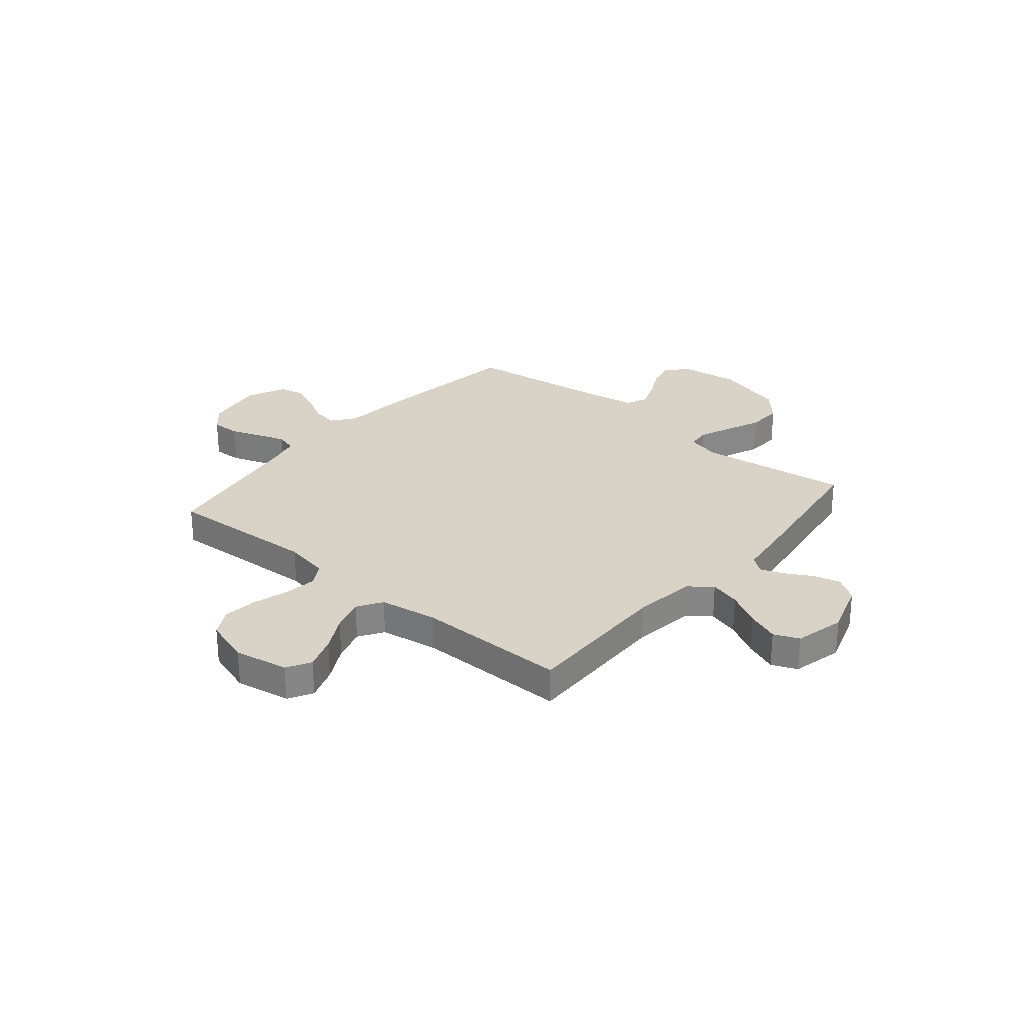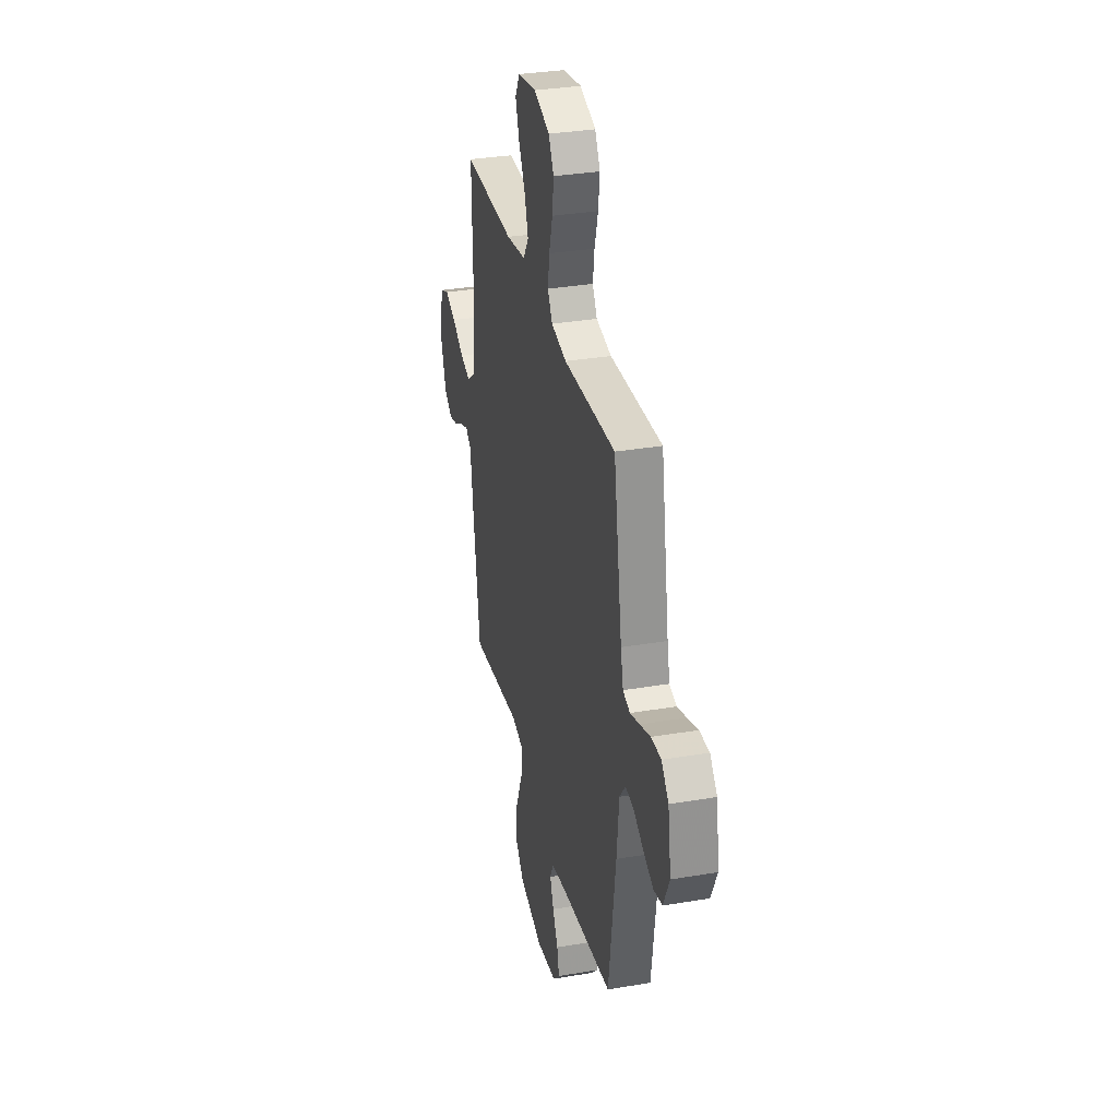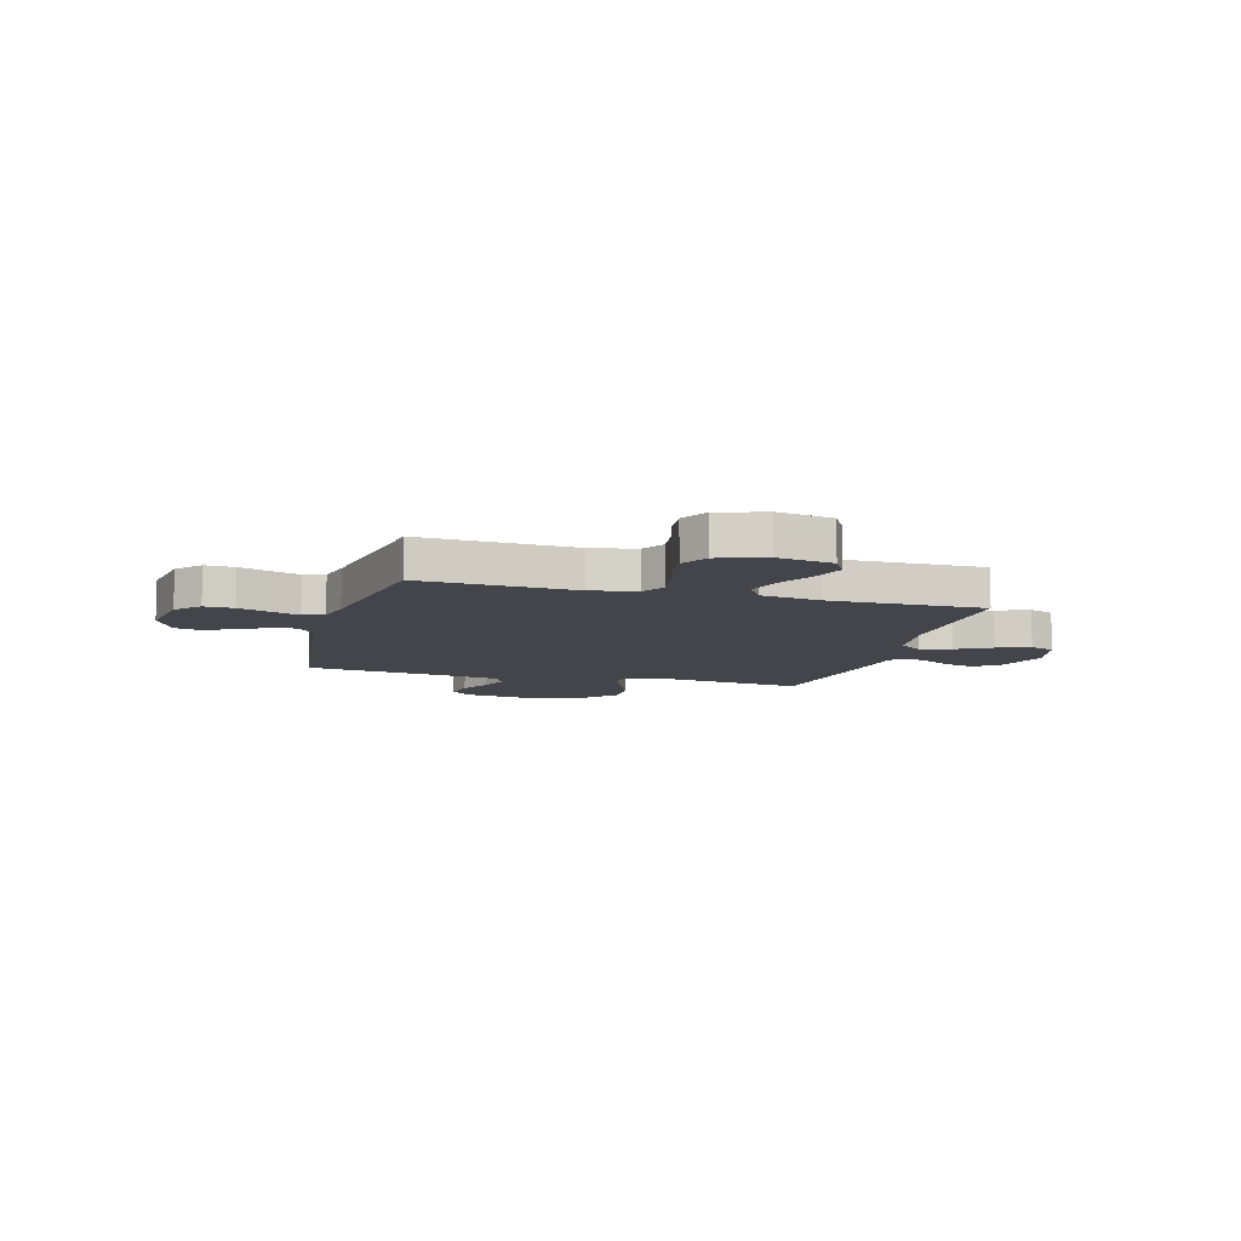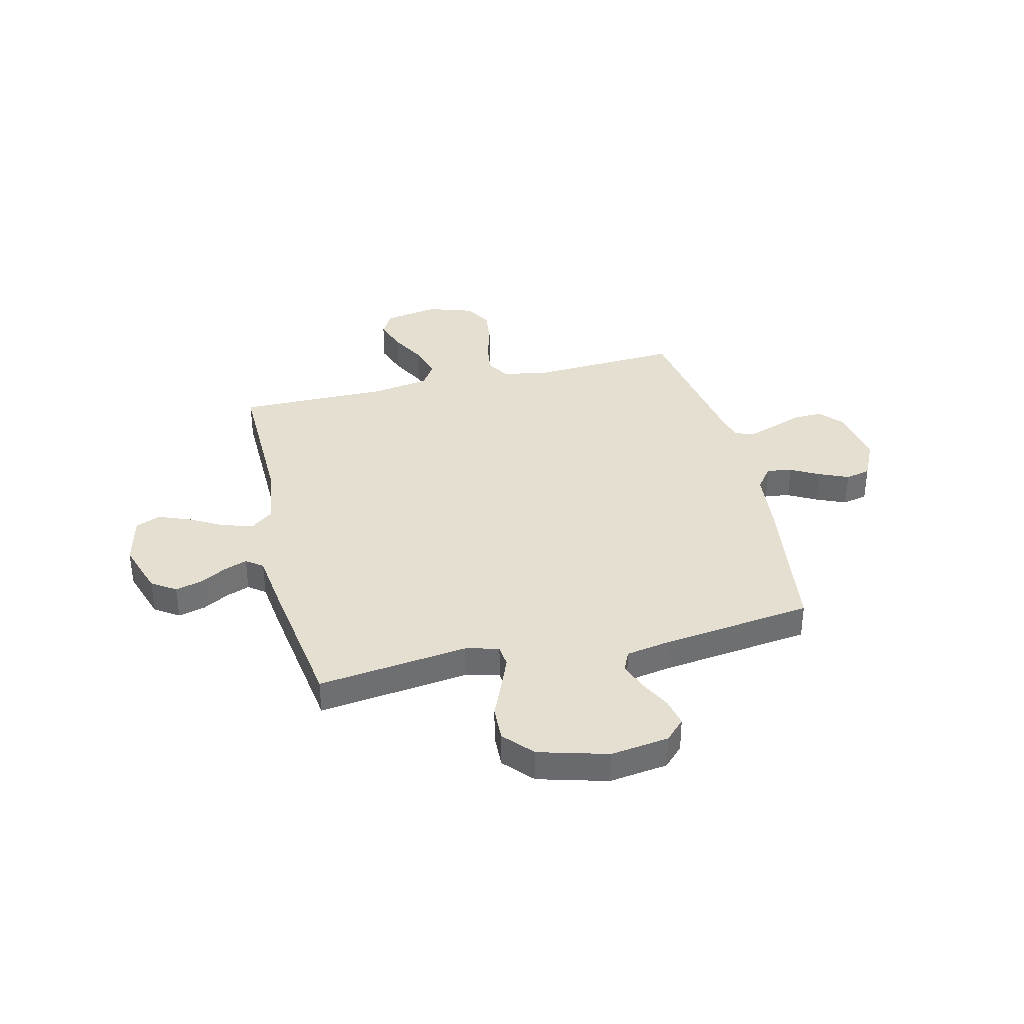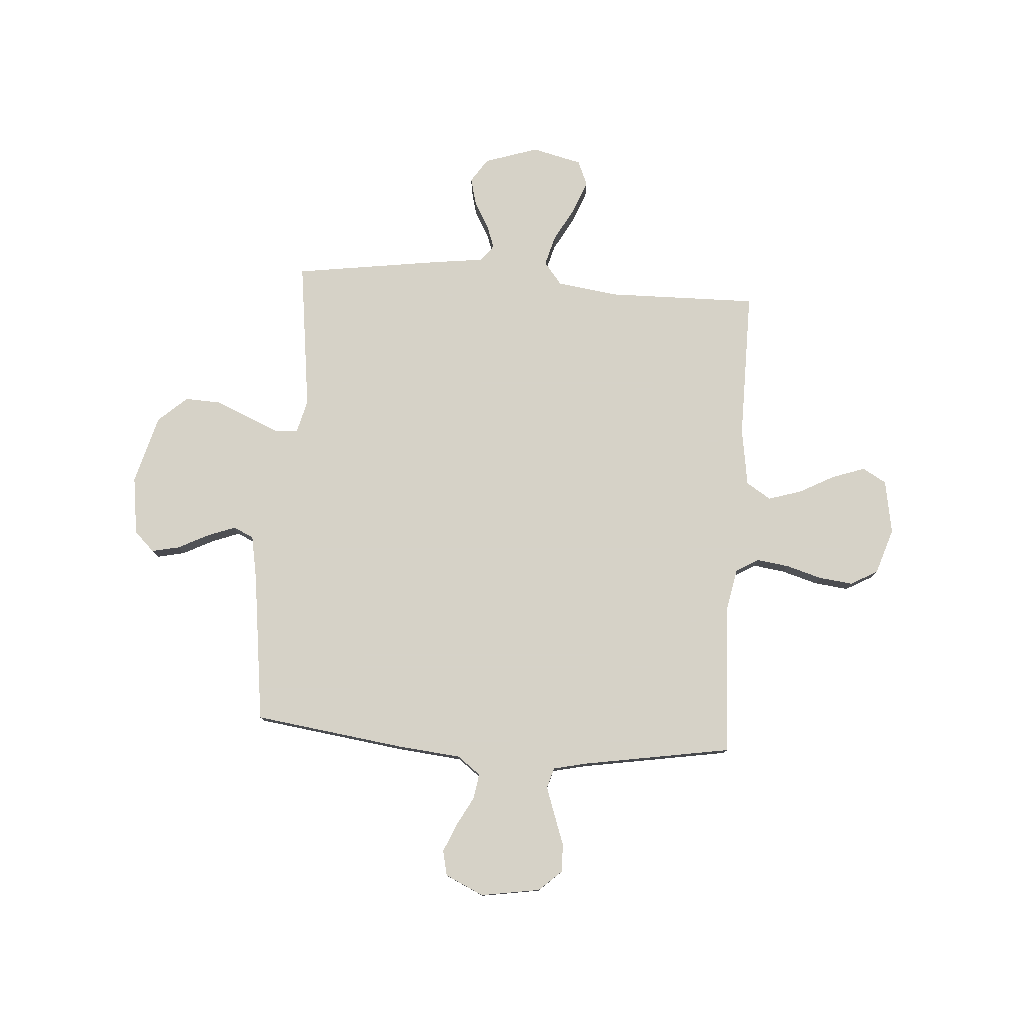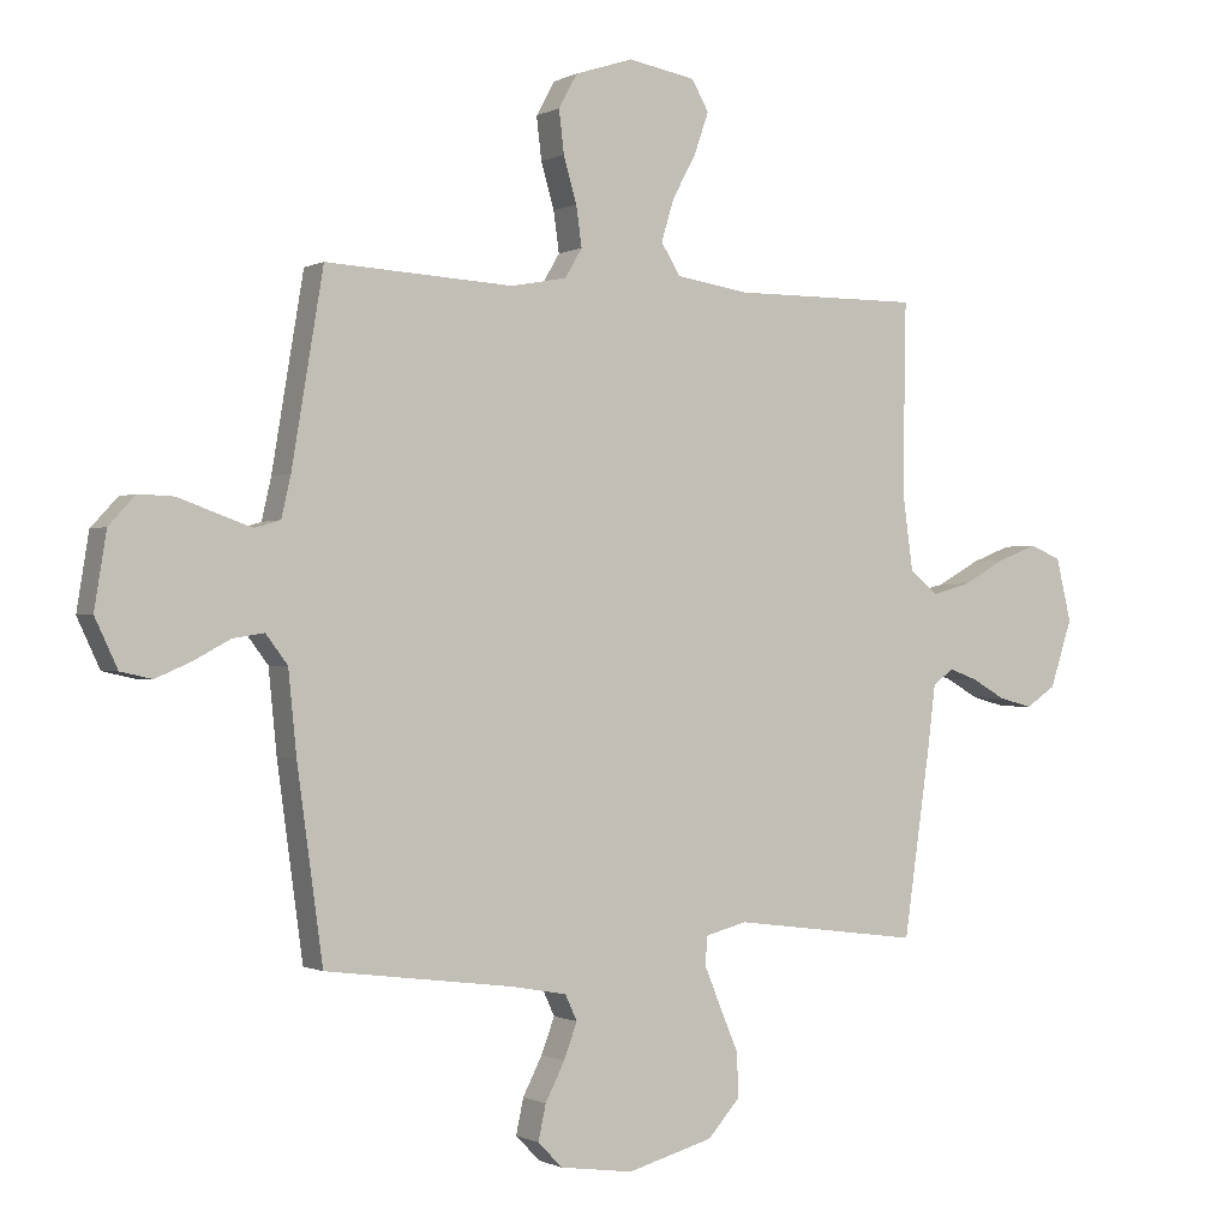
<metadata>
{"format":"obj","ext":"obj","renderer":"f3d","projection":"perspective","resolution":1024,"background":"white","views":[{"elev":27.9,"azim":39.9,"up":"+Y"},{"elev":32.9,"azim":-103.2,"up":"+Z"},{"elev":-9.3,"azim":-15.5,"up":"+Y"},{"elev":36.6,"azim":166.5,"up":"+Y"},{"elev":78.5,"azim":-86.0,"up":"+Y"},{"elev":-0.7,"azim":-29.7,"up":"+Z"}]}
</metadata>
<code>
v -0.5 0.07 0.5
v -0.2 0.07 0.484
v -0.111 0.07 0.501
v -0.084 0.07 0.547
v -0.093 0.07 0.611
v -0.114 0.07 0.683
v -0.122 0.07 0.751
v -0.092 0.07 0.805
v 0 0.07 0.835
v 0.108 0.07 0.816
v 0.135 0.07 0.768
v 0.112 0.07 0.702
v 0.074 0.07 0.631
v 0.054 0.07 0.565
v 0.085 0.07 0.516
v 0.2 0.07 0.498
v 0.5 0.07 0.5
v 0.495 0.07 0.2
v 0.512 0.07 0.077
v 0.557 0.07 0.041
v 0.618 0.07 0.058
v 0.686 0.07 0.096
v 0.75 0.07 0.121
v 0.8 0.07 0.1
v 0.824 0.07 0
v 0.789 0.07 -0.107
v 0.741 0.07 -0.139
v 0.687 0.07 -0.125
v 0.634 0.07 -0.095
v 0.588 0.07 -0.078
v 0.555 0.07 -0.103
v 0.543 0.07 -0.2
v 0.5 0.07 -0.5
v 0.2 0.07 -0.462
v 0.134 0.07 -0.479
v 0.13 0.07 -0.524
v 0.156 0.07 -0.587
v 0.186 0.07 -0.658
v 0.189 0.07 -0.728
v 0.137 0.07 -0.786
v 0 0.07 -0.824
v -0.117 0.07 -0.808
v -0.156 0.07 -0.768
v -0.144 0.07 -0.712
v -0.113 0.07 -0.651
v -0.092 0.07 -0.595
v -0.111 0.07 -0.554
v -0.2 0.07 -0.538
v -0.5 0.07 -0.5
v -0.541 0.07 -0.2
v -0.554 0.07 -0.07
v -0.589 0.07 -0.024
v -0.639 0.07 -0.032
v -0.696 0.07 -0.063
v -0.754 0.07 -0.088
v -0.804 0.07 -0.077
v -0.84 0.07 0
v -0.821 0.07 0.119
v -0.779 0.07 0.165
v -0.722 0.07 0.163
v -0.661 0.07 0.141
v -0.606 0.07 0.122
v -0.565 0.07 0.134
v -0.55 0.07 0.2
v -0.5 0 0.5
v -0.2 0 0.484
v -0.111 0 0.501
v -0.084 0 0.547
v -0.093 0 0.611
v -0.114 0 0.683
v -0.122 0 0.751
v -0.092 0 0.805
v 0 0 0.835
v 0.108 0 0.816
v 0.135 0 0.768
v 0.112 0 0.702
v 0.074 0 0.631
v 0.054 0 0.565
v 0.085 0 0.516
v 0.2 0 0.498
v 0.5 0 0.5
v 0.495 0 0.2
v 0.512 0 0.077
v 0.557 0 0.041
v 0.618 0 0.058
v 0.686 0 0.096
v 0.75 0 0.121
v 0.8 0 0.1
v 0.824 0 0
v 0.789 0 -0.107
v 0.741 0 -0.139
v 0.687 0 -0.125
v 0.634 0 -0.095
v 0.588 0 -0.078
v 0.555 0 -0.103
v 0.543 0 -0.2
v 0.5 0 -0.5
v 0.2 0 -0.462
v 0.134 0 -0.479
v 0.13 0 -0.524
v 0.156 0 -0.587
v 0.186 0 -0.658
v 0.189 0 -0.728
v 0.137 0 -0.786
v 0 0 -0.824
v -0.117 0 -0.808
v -0.156 0 -0.768
v -0.144 0 -0.712
v -0.113 0 -0.651
v -0.092 0 -0.595
v -0.111 0 -0.554
v -0.2 0 -0.538
v -0.5 0 -0.5
v -0.541 0 -0.2
v -0.554 0 -0.07
v -0.589 0 -0.024
v -0.639 0 -0.032
v -0.696 0 -0.063
v -0.754 0 -0.088
v -0.804 0 -0.077
v -0.84 0 0
v -0.821 0 0.119
v -0.779 0 0.165
v -0.722 0 0.163
v -0.661 0 0.141
v -0.606 0 0.122
v -0.565 0 0.134
v -0.55 0 0.2
f 58 59 60 61
f 58 61 62
f 57 58 62
f 56 57 62 63
f 53 54 55 56
f 48 49 50 51
f 47 48 51
f 47 51 52
f 42 43 44 45
f 42 45 46
f 41 42 46
f 40 41 46
f 37 38 39 40
f 36 37 40 46
f 35 36 46 47
f 31 32 33 34
f 31 34 35
f 26 27 28 29
f 26 29 30
f 25 26 30
f 24 25 30
f 21 22 23 24
f 20 21 24 30
f 19 20 30 31
f 16 17 18
f 15 16 18 19
f 10 11 12 13
f 10 13 14
f 9 10 14
f 8 9 14
f 5 6 7 8
f 4 5 8 14
f 3 4 14 15
f 64 1 2
f 63 64 2 3
f 53 56 63 3
f 31 35 47 52
f 15 19 31 52
f 3 15 52 53
f 125 124 123 122
f 126 125 122
f 126 122 121
f 127 126 121 120
f 120 119 118 117
f 115 114 113 112
f 115 112 111
f 116 115 111
f 109 108 107 106
f 110 109 106
f 110 106 105
f 110 105 104
f 104 103 102 101
f 110 104 101 100
f 111 110 100 99
f 98 97 96 95
f 99 98 95
f 93 92 91 90
f 94 93 90
f 94 90 89
f 94 89 88
f 88 87 86 85
f 94 88 85 84
f 95 94 84 83
f 82 81 80
f 83 82 80 79
f 77 76 75 74
f 78 77 74
f 78 74 73
f 78 73 72
f 72 71 70 69
f 78 72 69 68
f 79 78 68 67
f 66 65 128
f 67 66 128 127
f 67 127 120 117
f 116 111 99 95
f 116 95 83 79
f 117 116 79 67
f 1 65 66 2
f 2 66 67 3
f 3 67 68 4
f 4 68 69 5
f 5 69 70 6
f 6 70 71 7
f 7 71 72 8
f 8 72 73 9
f 9 73 74 10
f 10 74 75 11
f 11 75 76 12
f 12 76 77 13
f 13 77 78 14
f 14 78 79 15
f 15 79 80 16
f 16 80 81 17
f 17 81 82 18
f 18 82 83 19
f 19 83 84 20
f 20 84 85 21
f 21 85 86 22
f 22 86 87 23
f 23 87 88 24
f 24 88 89 25
f 25 89 90 26
f 26 90 91 27
f 27 91 92 28
f 28 92 93 29
f 29 93 94 30
f 30 94 95 31
f 31 95 96 32
f 32 96 97 33
f 33 97 98 34
f 34 98 99 35
f 35 99 100 36
f 36 100 101 37
f 37 101 102 38
f 38 102 103 39
f 39 103 104 40
f 40 104 105 41
f 41 105 106 42
f 42 106 107 43
f 43 107 108 44
f 44 108 109 45
f 45 109 110 46
f 46 110 111 47
f 47 111 112 48
f 48 112 113 49
f 49 113 114 50
f 50 114 115 51
f 51 115 116 52
f 52 116 117 53
f 53 117 118 54
f 54 118 119 55
f 55 119 120 56
f 56 120 121 57
f 57 121 122 58
f 58 122 123 59
f 59 123 124 60
f 60 124 125 61
f 61 125 126 62
f 62 126 127 63
f 63 127 128 64
f 64 128 65 1

</code>
